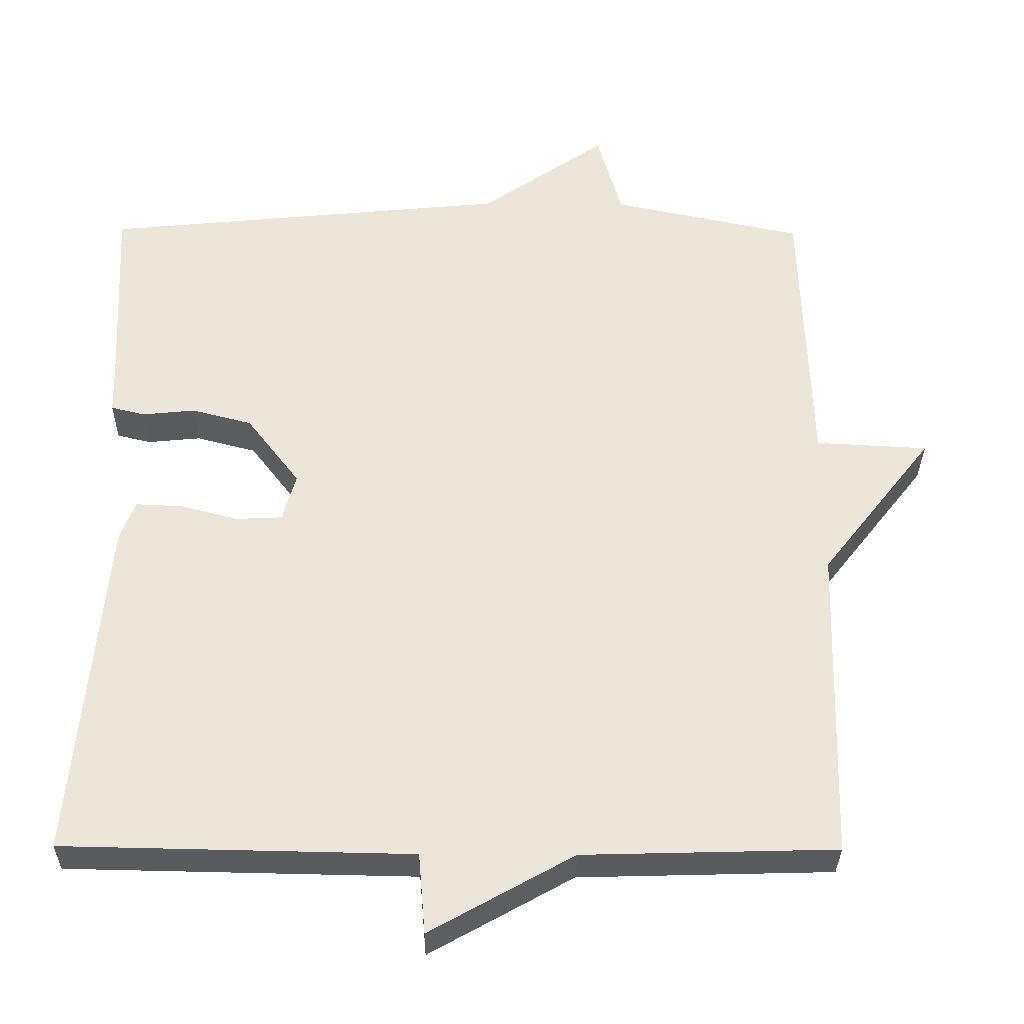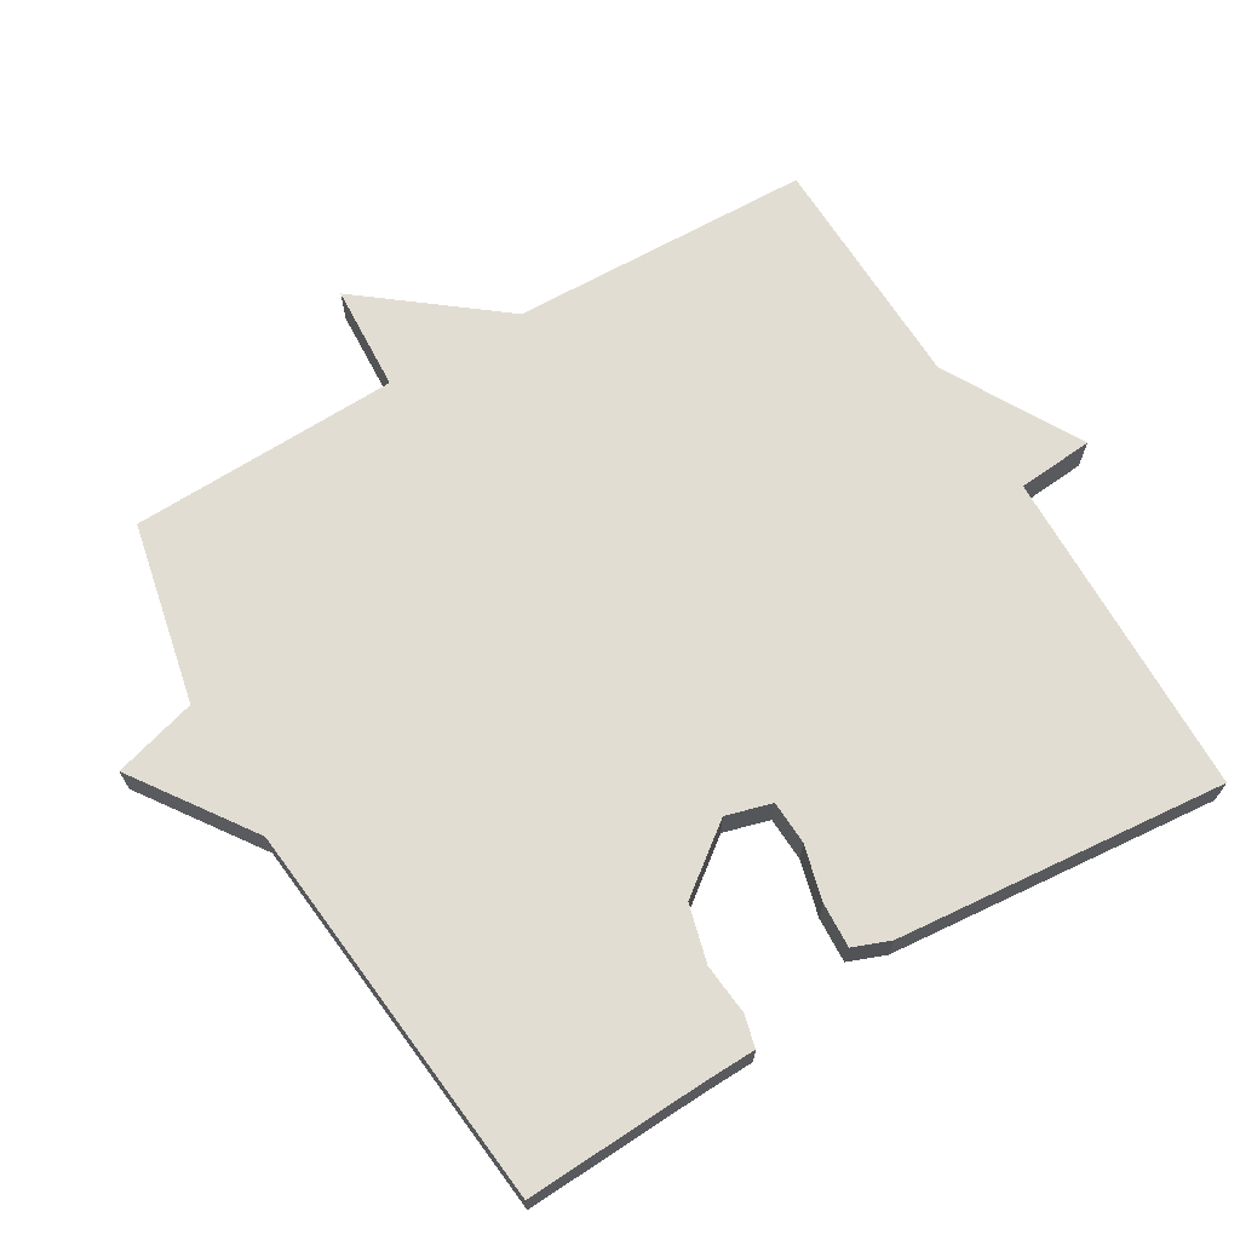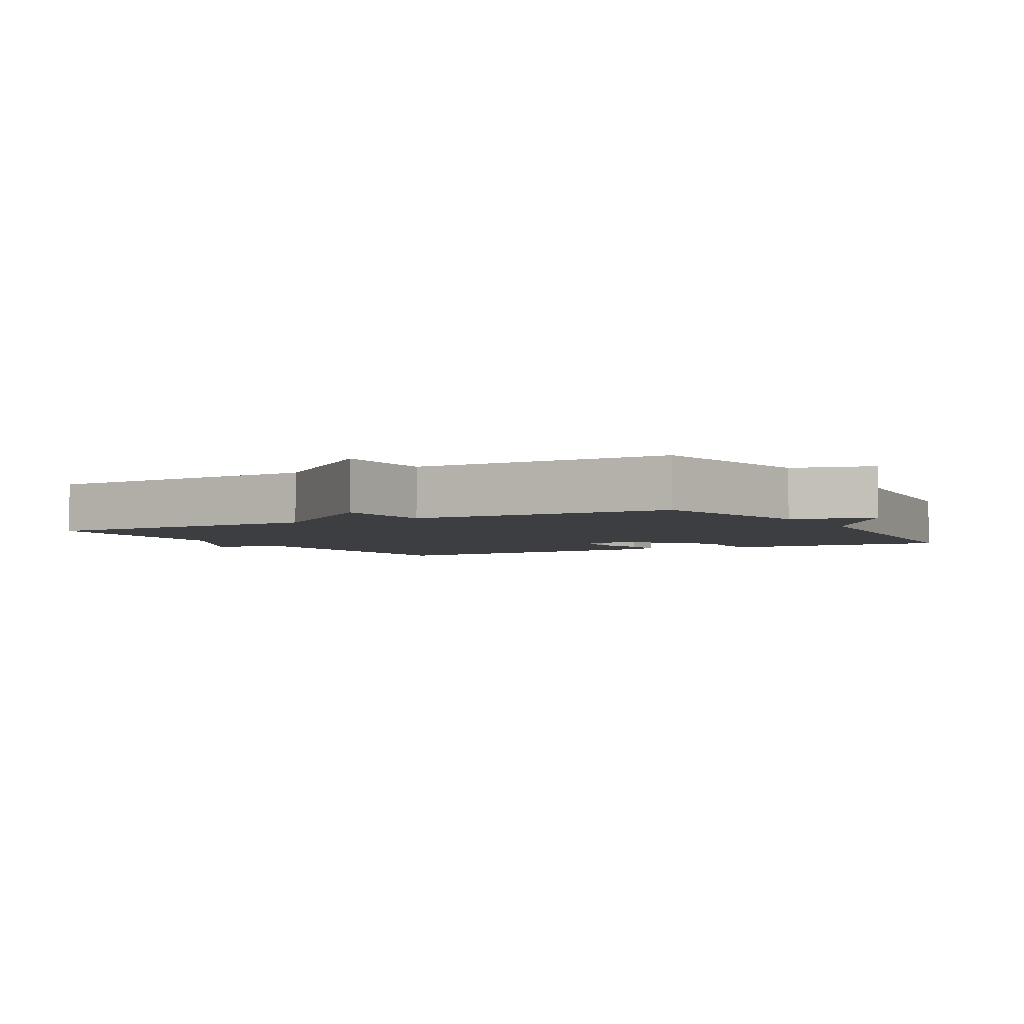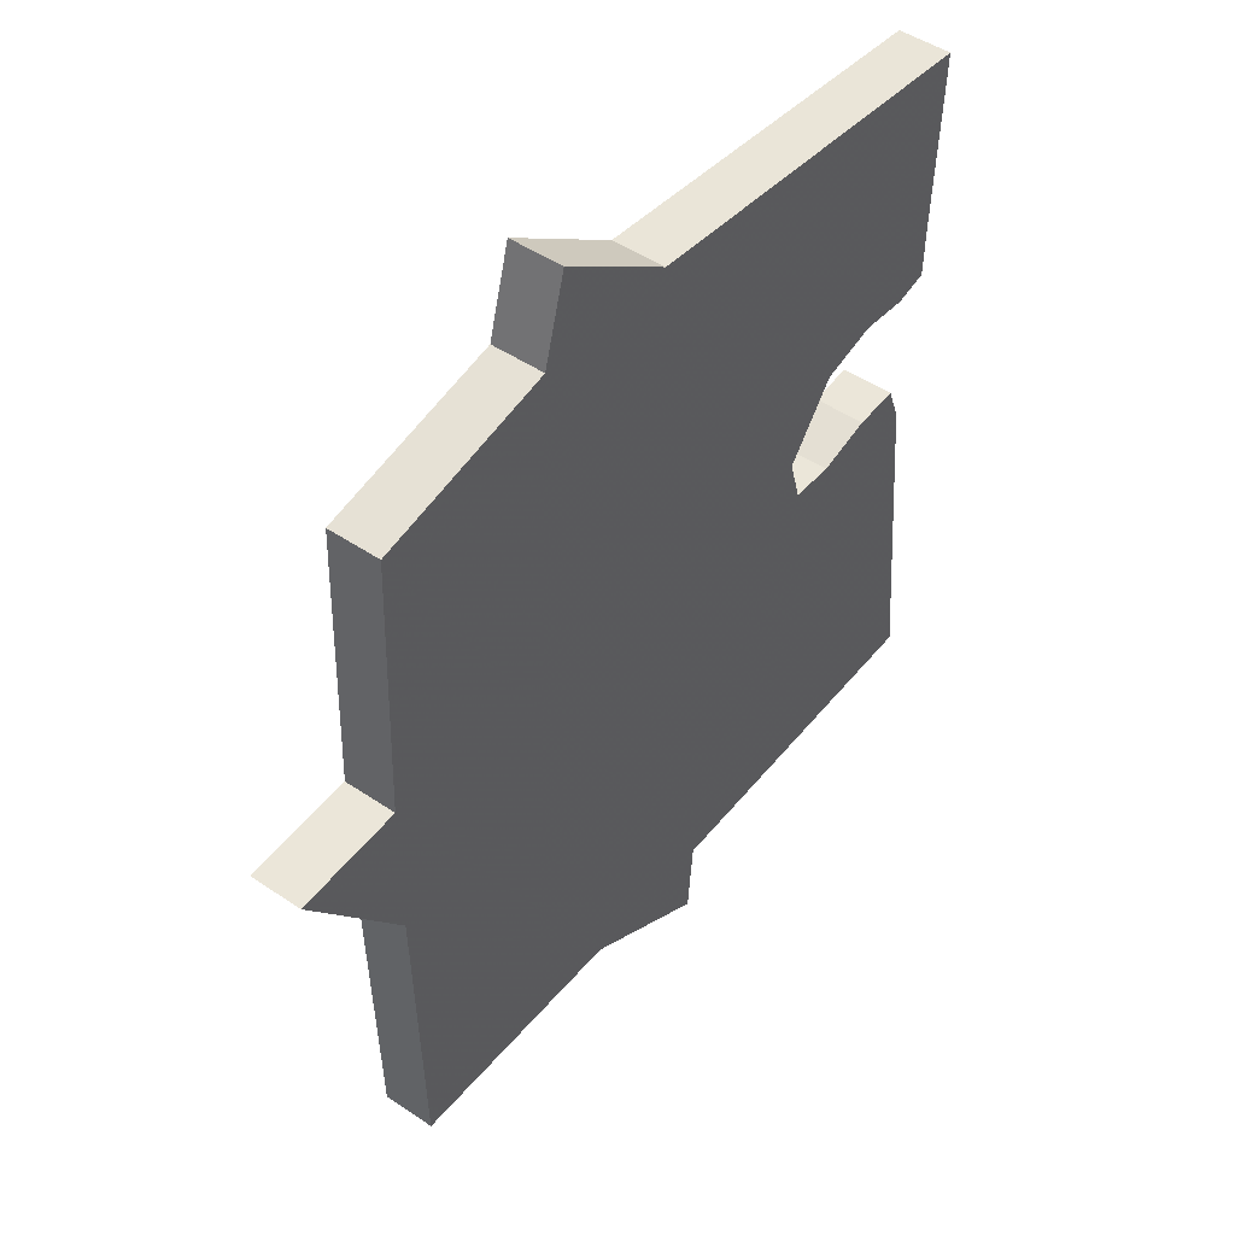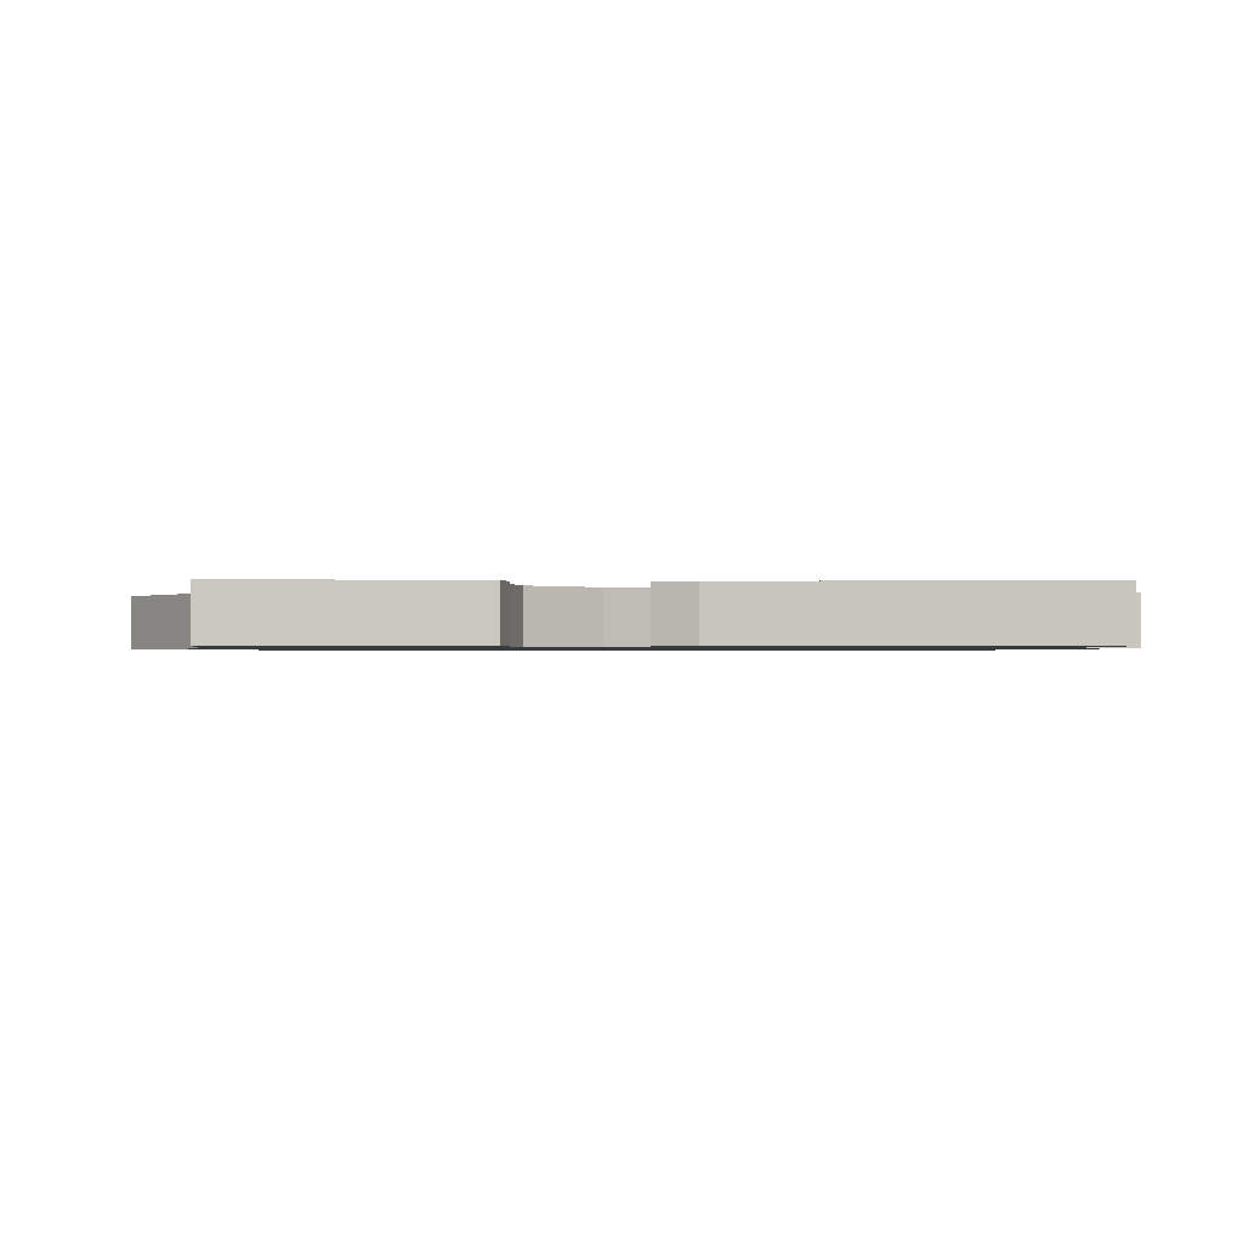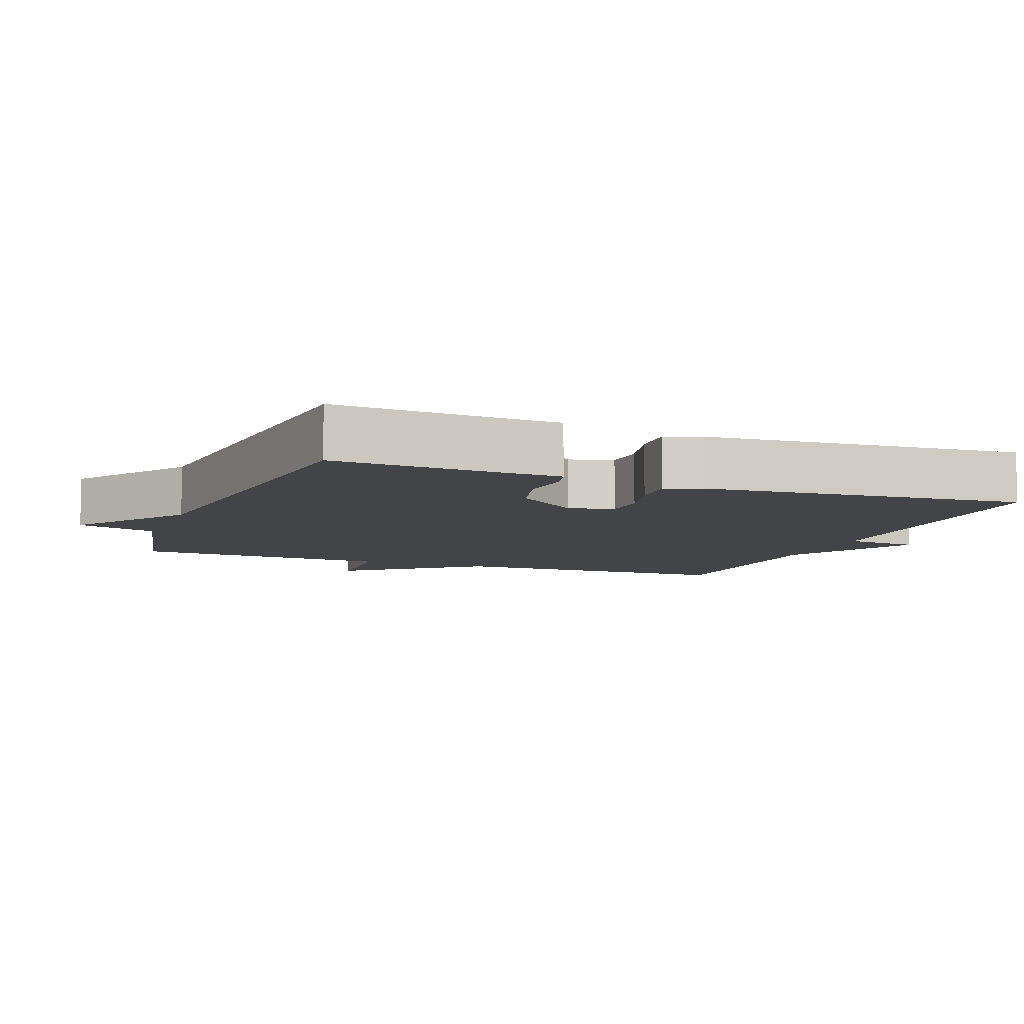
<metadata>
{"format":"obj","ext":"obj","renderer":"f3d","projection":"perspective","resolution":1024,"background":"white","views":[{"elev":-32.4,"azim":179.4,"up":"+Z"},{"elev":68.2,"azim":59.3,"up":"+Y"},{"elev":-3.6,"azim":-60.4,"up":"+Y"},{"elev":47.8,"azim":-52.7,"up":"+Z"},{"elev":-0.9,"azim":88.0,"up":"+Y"},{"elev":-7.9,"azim":68.8,"up":"+Y"}]}
</metadata>
<code>
v 0.5 0.07 -0.5
v 0.037 0.07 -0.509
v 0.028 0.07 -0.616
v -0.163 0.07 -0.509
v -0.5 0.07 -0.5
v -0.512 0.07 -0.077
v -0.662 0.07 0.115
v -0.512 0.07 0.123
v -0.5 0.07 0.5
v -0.245 0.07 0.554
v -0.212 0.07 0.67
v -0.045 0.07 0.554
v 0.5 0.07 0.5
v 0.488 0.07 0.25
v 0.486 0.07 0.176
v 0.441 0.07 0.165
v 0.37 0.07 0.172
v 0.29 0.07 0.151
v 0.219 0.07 0.058
v 0.237 0.07 -0.006
v 0.298 0.07 -0.009
v 0.375 0.07 0.011
v 0.438 0.07 0.014
v 0.458 0.07 -0.038
v 0.5 0 -0.5
v 0.037 0 -0.509
v 0.028 0 -0.616
v -0.163 0 -0.509
v -0.5 0 -0.5
v -0.512 0 -0.077
v -0.662 0 0.115
v -0.512 0 0.123
v -0.5 0 0.5
v -0.245 0 0.554
v -0.212 0 0.67
v -0.045 0 0.554
v 0.5 0 0.5
v 0.488 0 0.25
v 0.486 0 0.176
v 0.441 0 0.165
v 0.37 0 0.172
v 0.29 0 0.151
v 0.219 0 0.058
v 0.237 0 -0.006
v 0.298 0 -0.009
v 0.375 0 0.011
v 0.438 0 0.014
v 0.458 0 -0.038
f 24 1 2
f 23 24 2
f 22 23 2
f 21 22 2
f 20 21 2
f 19 20 2
f 14 15 16 17
f 14 17 18
f 13 14 18
f 12 13 18
f 12 18 19
f 11 12 19
f 10 11 19
f 10 19 2
f 9 10 2
f 8 9 2
f 4 5 6
f 6 7 8
f 4 6 8
f 3 4 8
f 2 3 8
f 26 25 48
f 26 48 47
f 26 47 46
f 26 46 45
f 26 45 44
f 26 44 43
f 41 40 39 38
f 42 41 38
f 42 38 37
f 42 37 36
f 43 42 36
f 43 36 35
f 43 35 34
f 26 43 34
f 26 34 33
f 26 33 32
f 30 29 28
f 32 31 30
f 32 30 28
f 32 28 27
f 32 27 26
f 1 25 26 2
f 2 26 27 3
f 3 27 28 4
f 4 28 29 5
f 5 29 30 6
f 6 30 31 7
f 7 31 32 8
f 8 32 33 9
f 9 33 34 10
f 10 34 35 11
f 11 35 36 12
f 12 36 37 13
f 13 37 38 14
f 14 38 39 15
f 15 39 40 16
f 16 40 41 17
f 17 41 42 18
f 18 42 43 19
f 19 43 44 20
f 20 44 45 21
f 21 45 46 22
f 22 46 47 23
f 23 47 48 24
f 24 48 25 1

</code>
